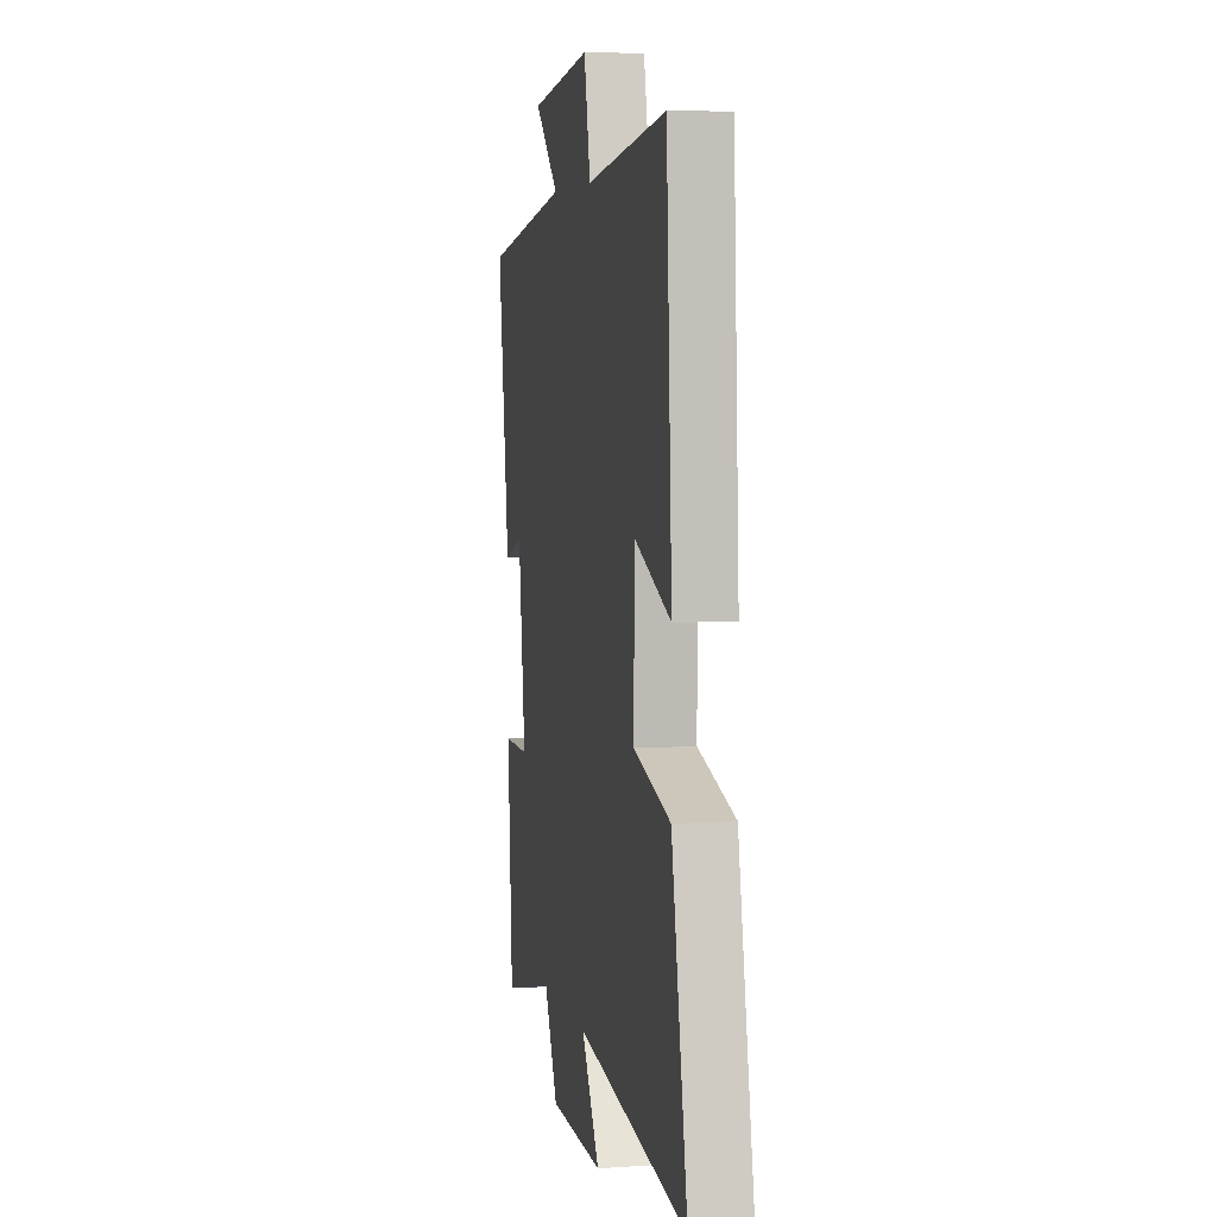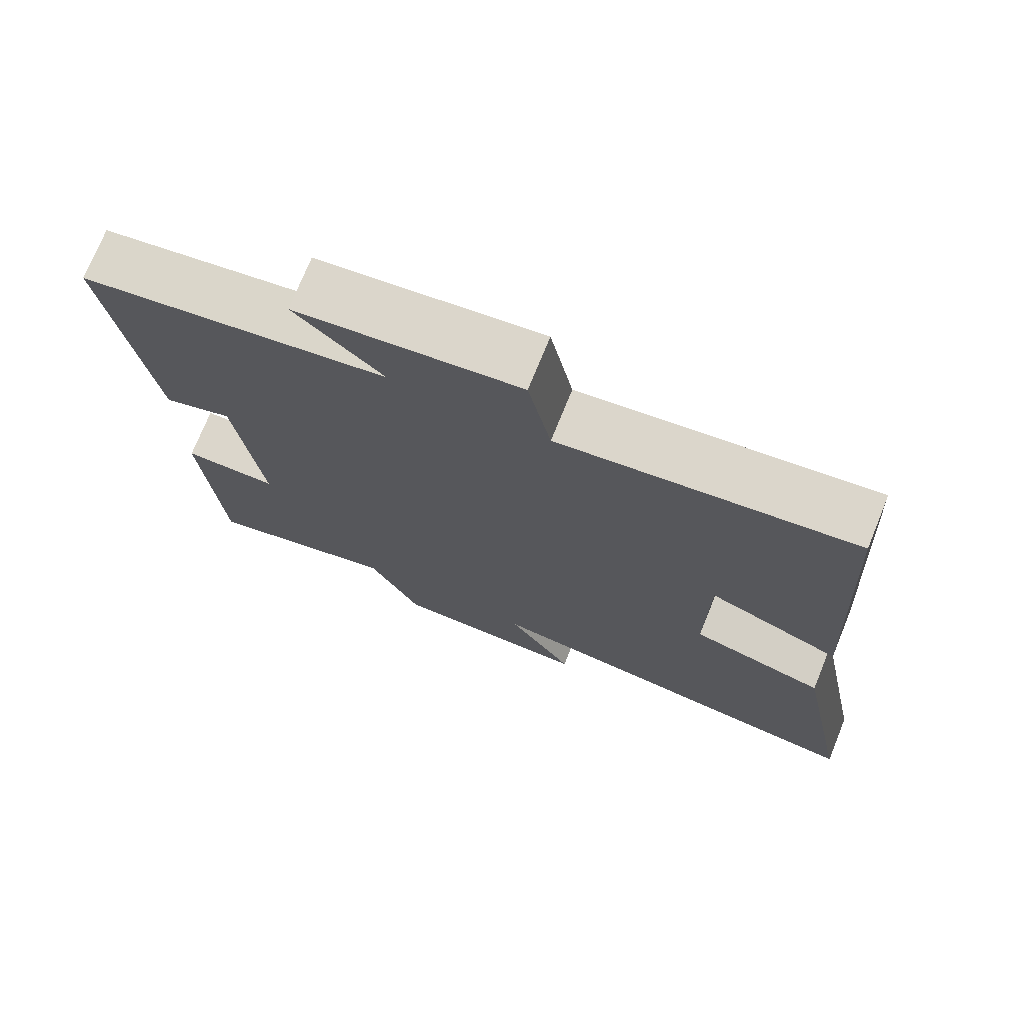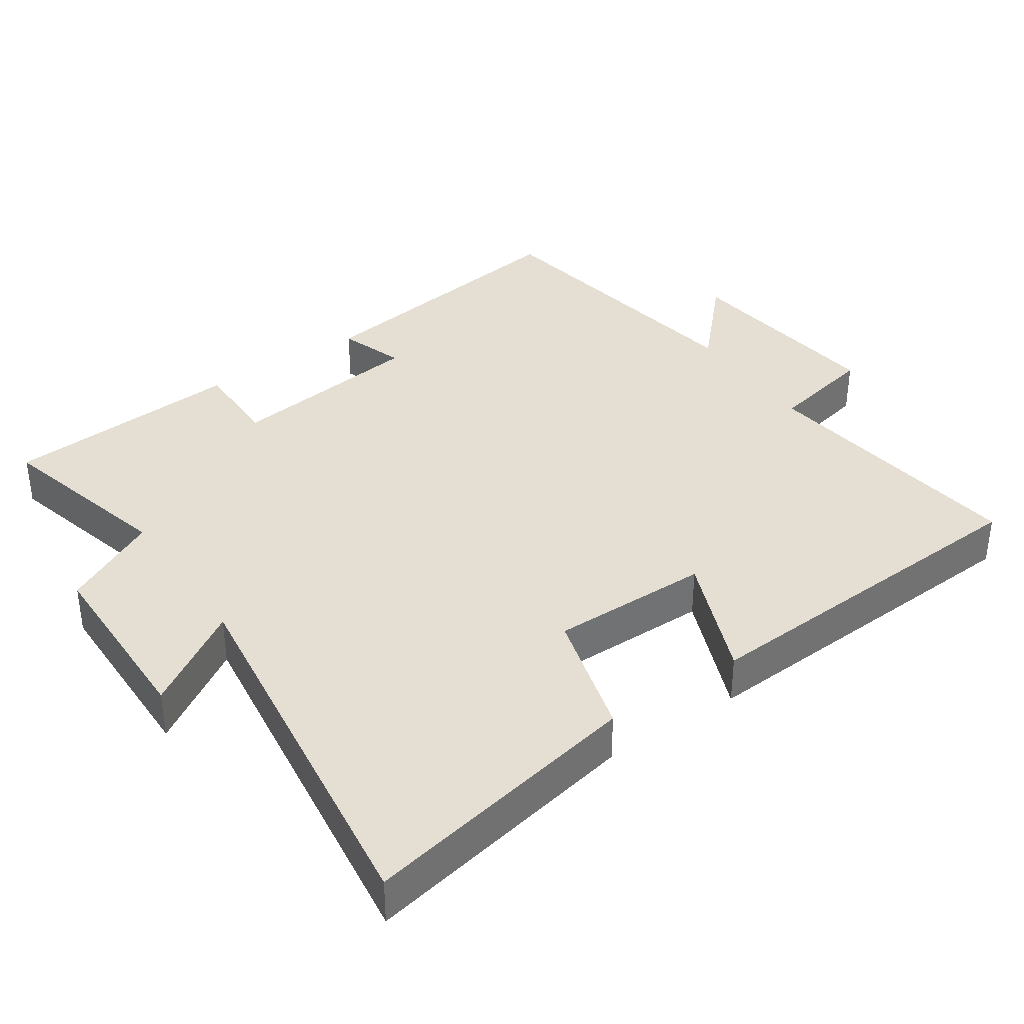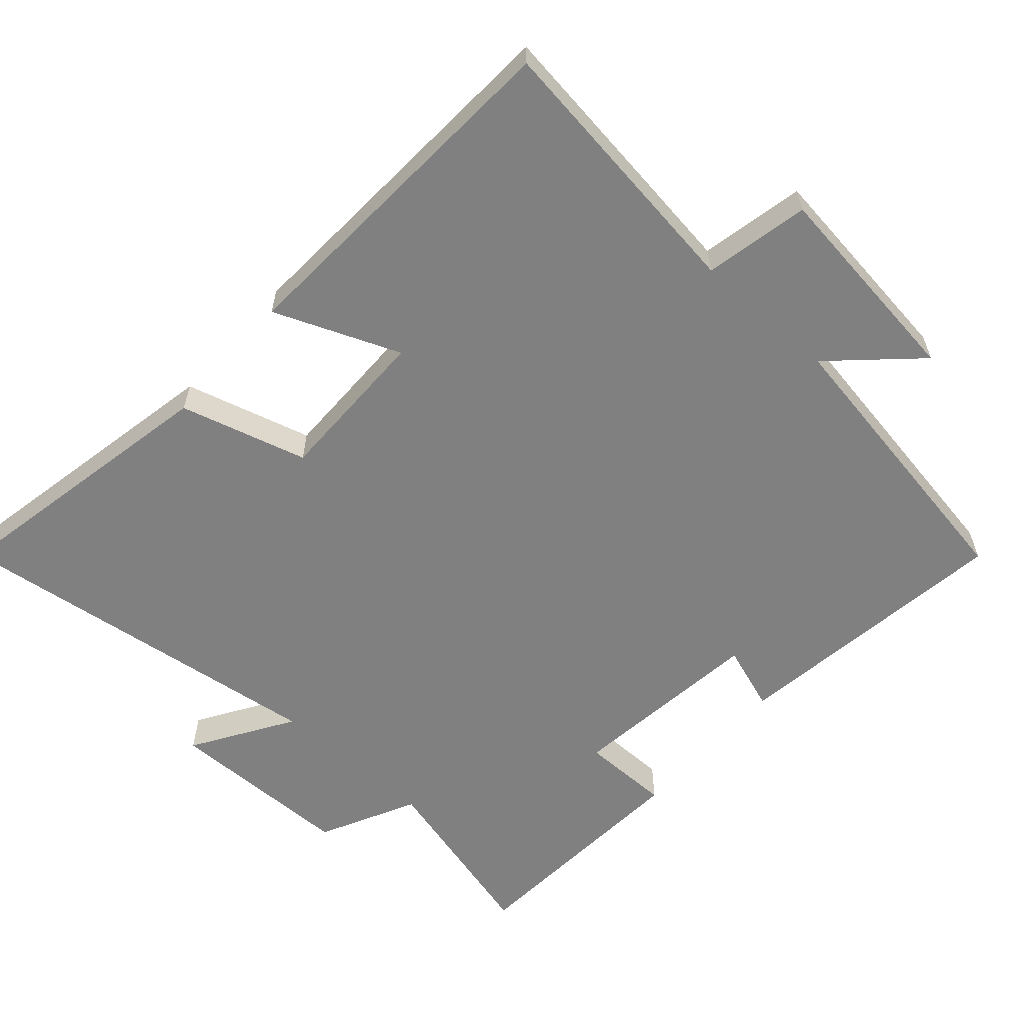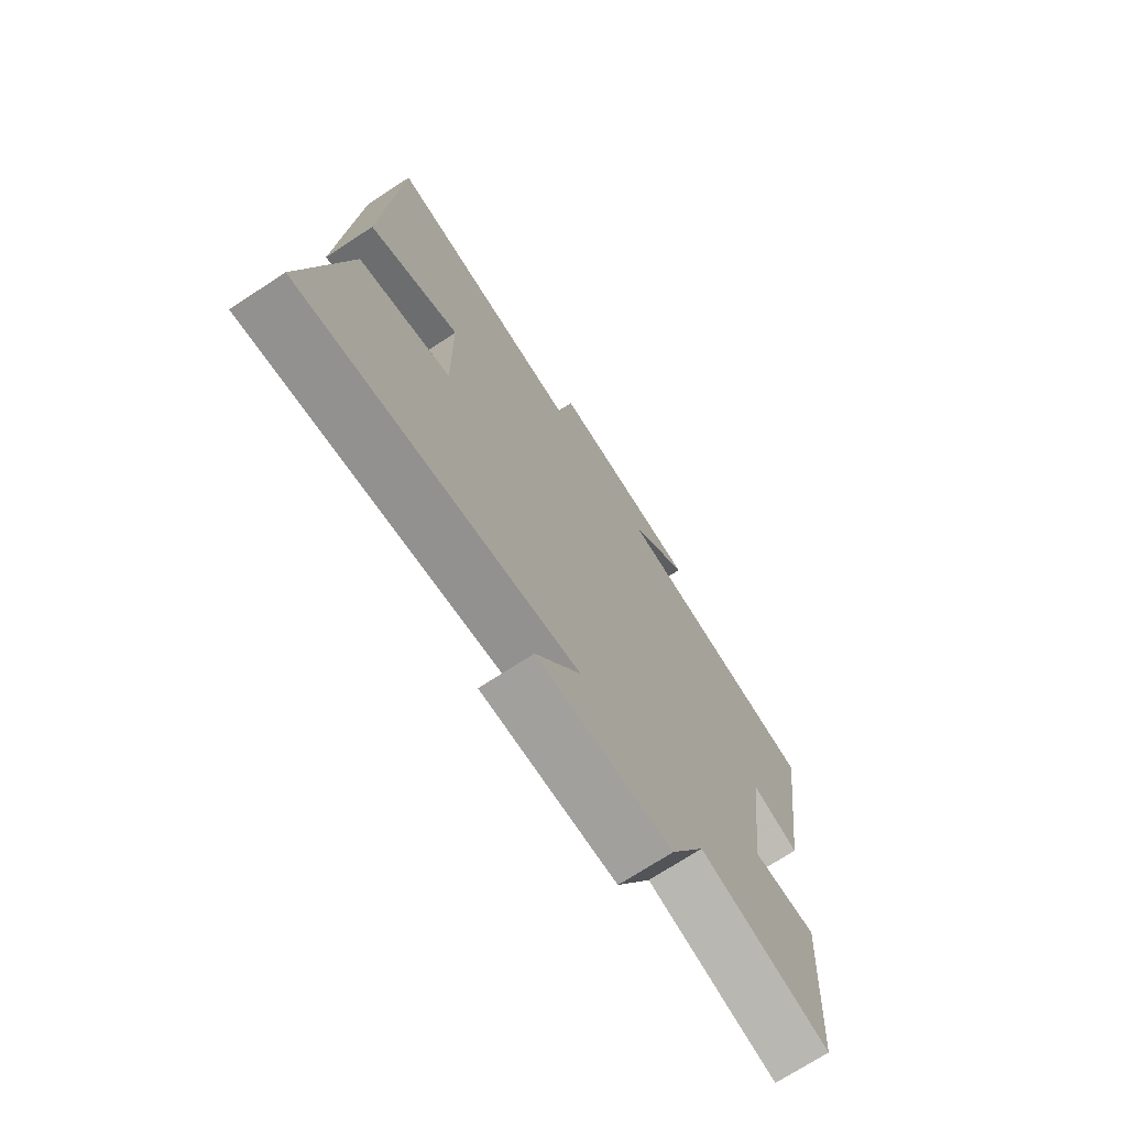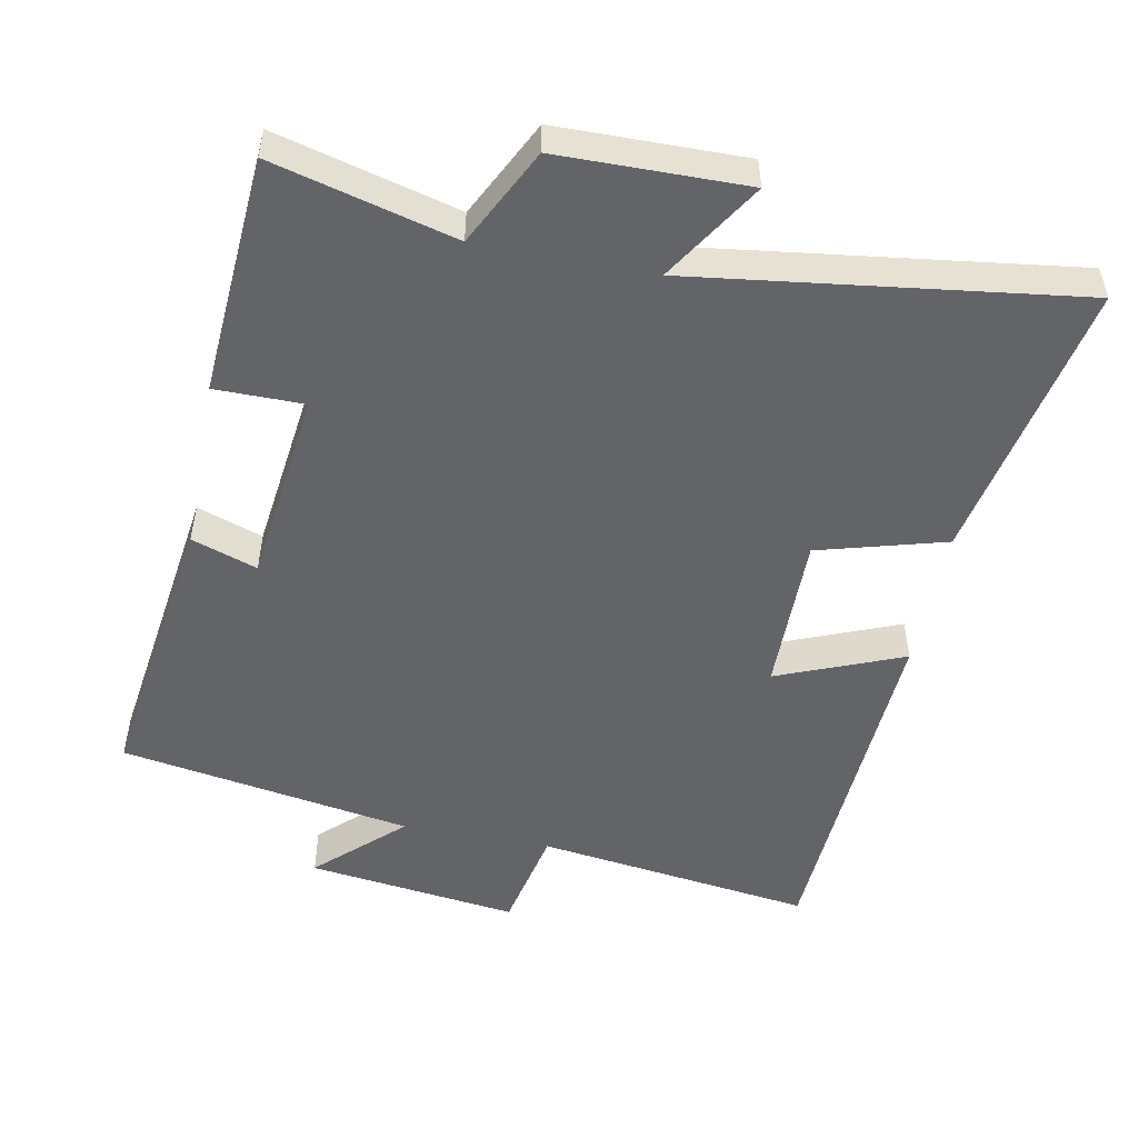
<metadata>
{"format":"obj","ext":"obj","renderer":"f3d","projection":"perspective","resolution":1024,"background":"white","views":[{"elev":5.7,"azim":-101.6,"up":"+Z"},{"elev":73.6,"azim":-157.9,"up":"+Z"},{"elev":37.1,"azim":-124.4,"up":"+Y"},{"elev":-60.0,"azim":-41.6,"up":"+Y"},{"elev":-72.2,"azim":-56.9,"up":"+Z"},{"elev":-51.3,"azim":168.9,"up":"+Y"}]}
</metadata>
<code>
v -0.472 0.07 0.552
v -0.076 0.07 0.5
v -0.045 0.07 0.65
v 0.257 0.07 0.612
v 0.138 0.07 0.5
v 0.556 0.07 0.431
v 0.5 0.07 0.024
v 0.406 0.07 0.056
v 0.372 0.07 -0.224
v 0.5 0.07 -0.224
v 0.477 0.07 -0.567
v 0.217 0.07 -0.5
v 0.148 0.07 -0.638
v -0.12 0.07 -0.642
v -0.031 0.07 -0.5
v -0.579 0.07 -0.574
v -0.5 0.07 -0.168
v -0.318 0.07 -0.117
v -0.32 0.07 0.111
v -0.5 0.07 0.038
v -0.472 0 0.552
v -0.076 0 0.5
v -0.045 0 0.65
v 0.257 0 0.612
v 0.138 0 0.5
v 0.556 0 0.431
v 0.5 0 0.024
v 0.406 0 0.056
v 0.372 0 -0.224
v 0.5 0 -0.224
v 0.477 0 -0.567
v 0.217 0 -0.5
v 0.148 0 -0.638
v -0.12 0 -0.642
v -0.031 0 -0.5
v -0.579 0 -0.574
v -0.5 0 -0.168
v -0.318 0 -0.117
v -0.32 0 0.111
v -0.5 0 0.038
f 19 20 1 2
f 18 19 2
f 15 16 17 18
f 15 18 2
f 12 13 14 15
f 12 15 2 3
f 9 10 11 12
f 8 9 12 3
f 5 6 7 8
f 5 8 3
f 3 4 5
f 22 21 40 39
f 22 39 38
f 38 37 36 35
f 22 38 35
f 35 34 33 32
f 23 22 35 32
f 32 31 30 29
f 23 32 29 28
f 28 27 26 25
f 23 28 25
f 25 24 23
f 1 21 22 2
f 2 22 23 3
f 3 23 24 4
f 4 24 25 5
f 5 25 26 6
f 6 26 27 7
f 7 27 28 8
f 8 28 29 9
f 9 29 30 10
f 10 30 31 11
f 11 31 32 12
f 12 32 33 13
f 13 33 34 14
f 14 34 35 15
f 15 35 36 16
f 16 36 37 17
f 17 37 38 18
f 18 38 39 19
f 19 39 40 20
f 20 40 21 1

</code>
